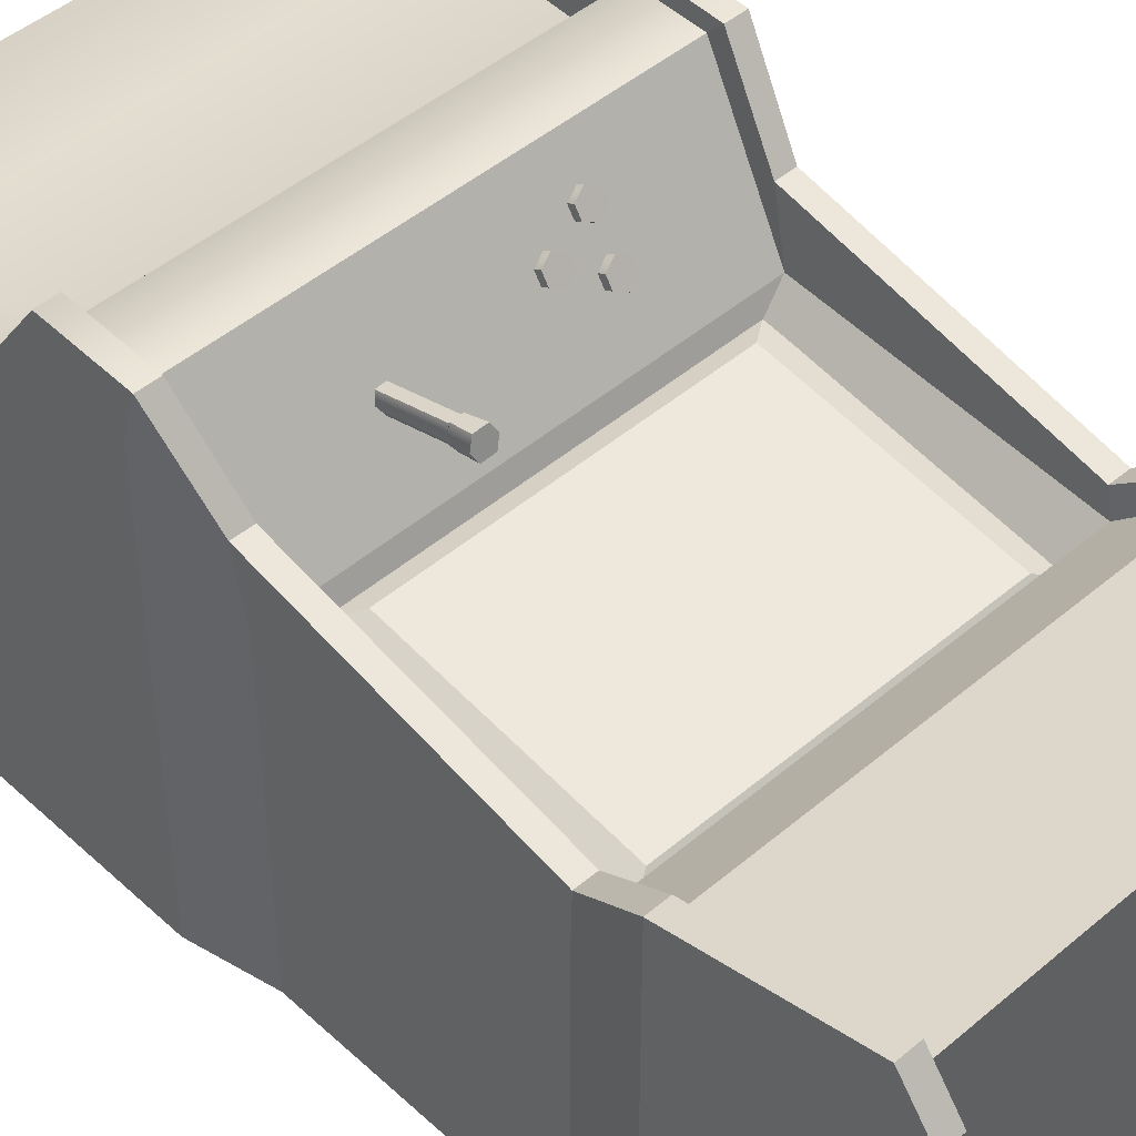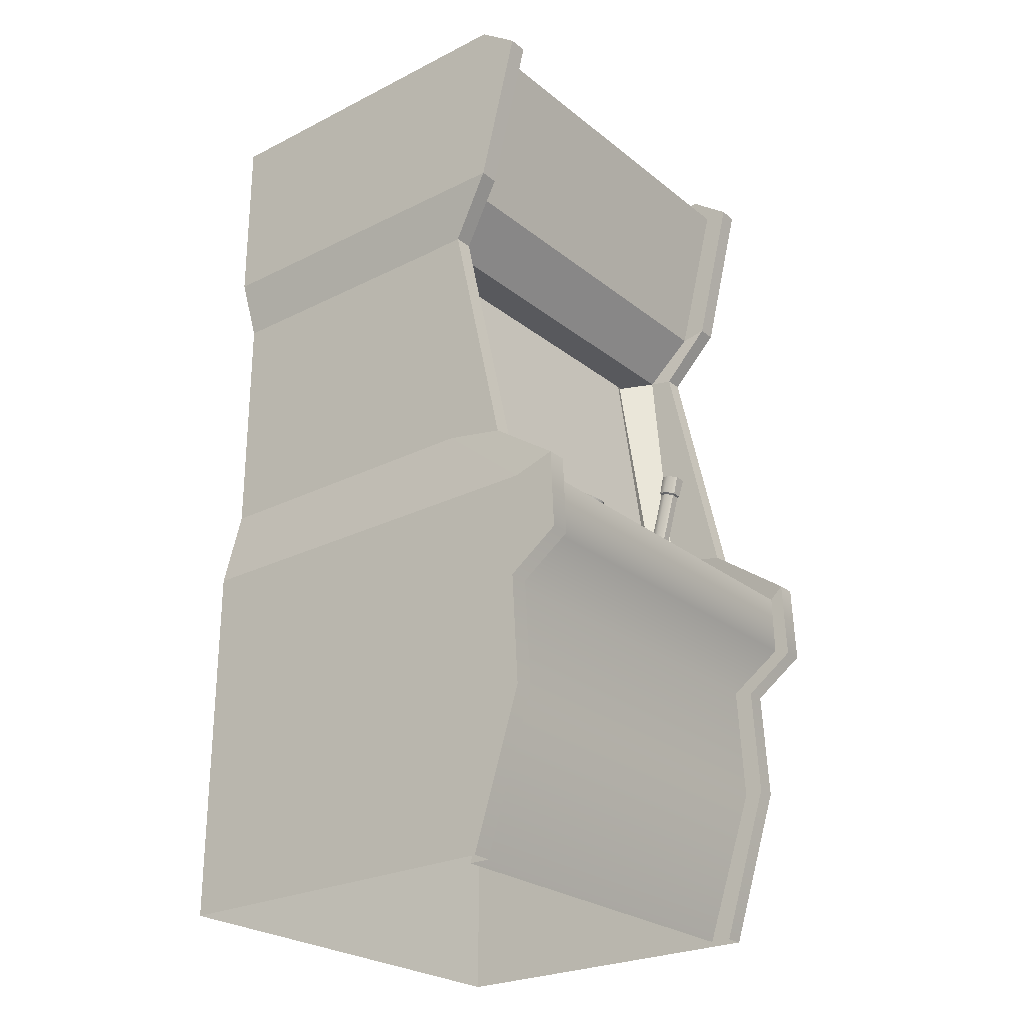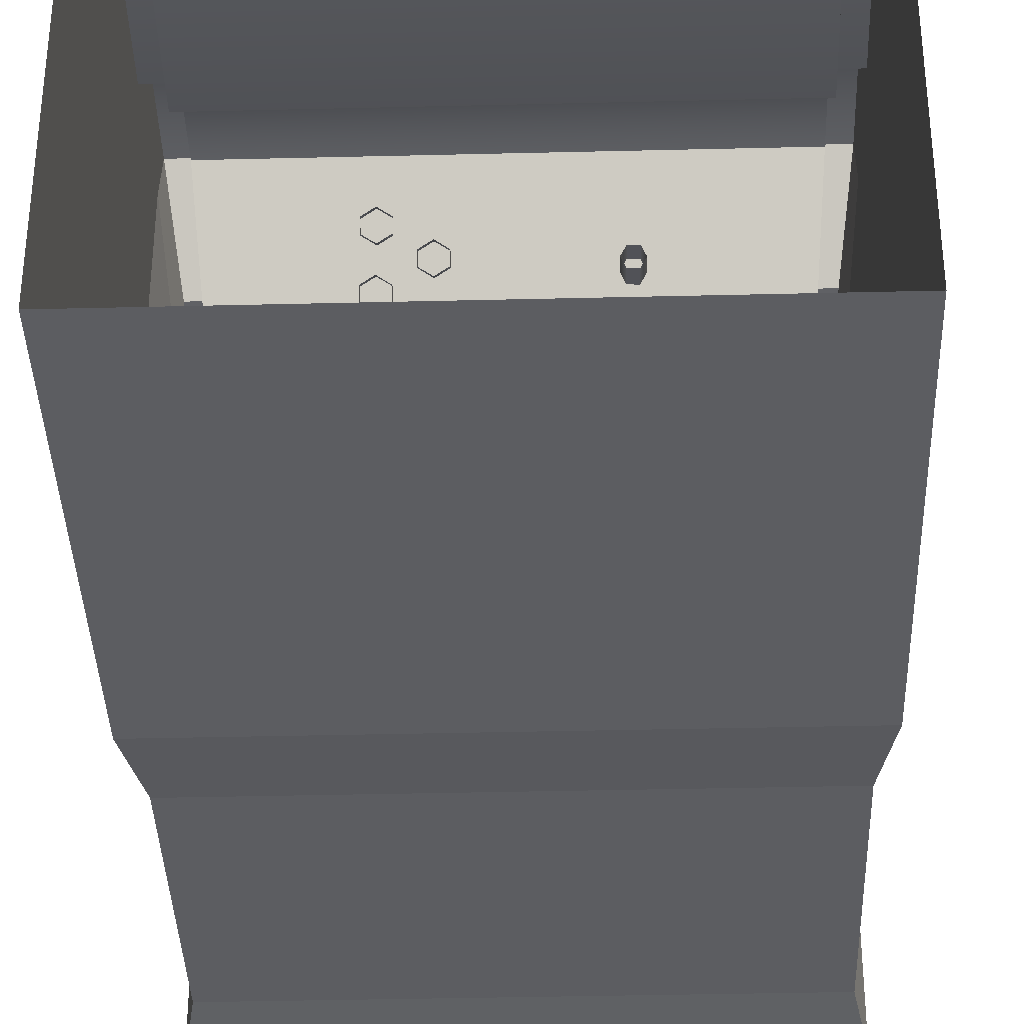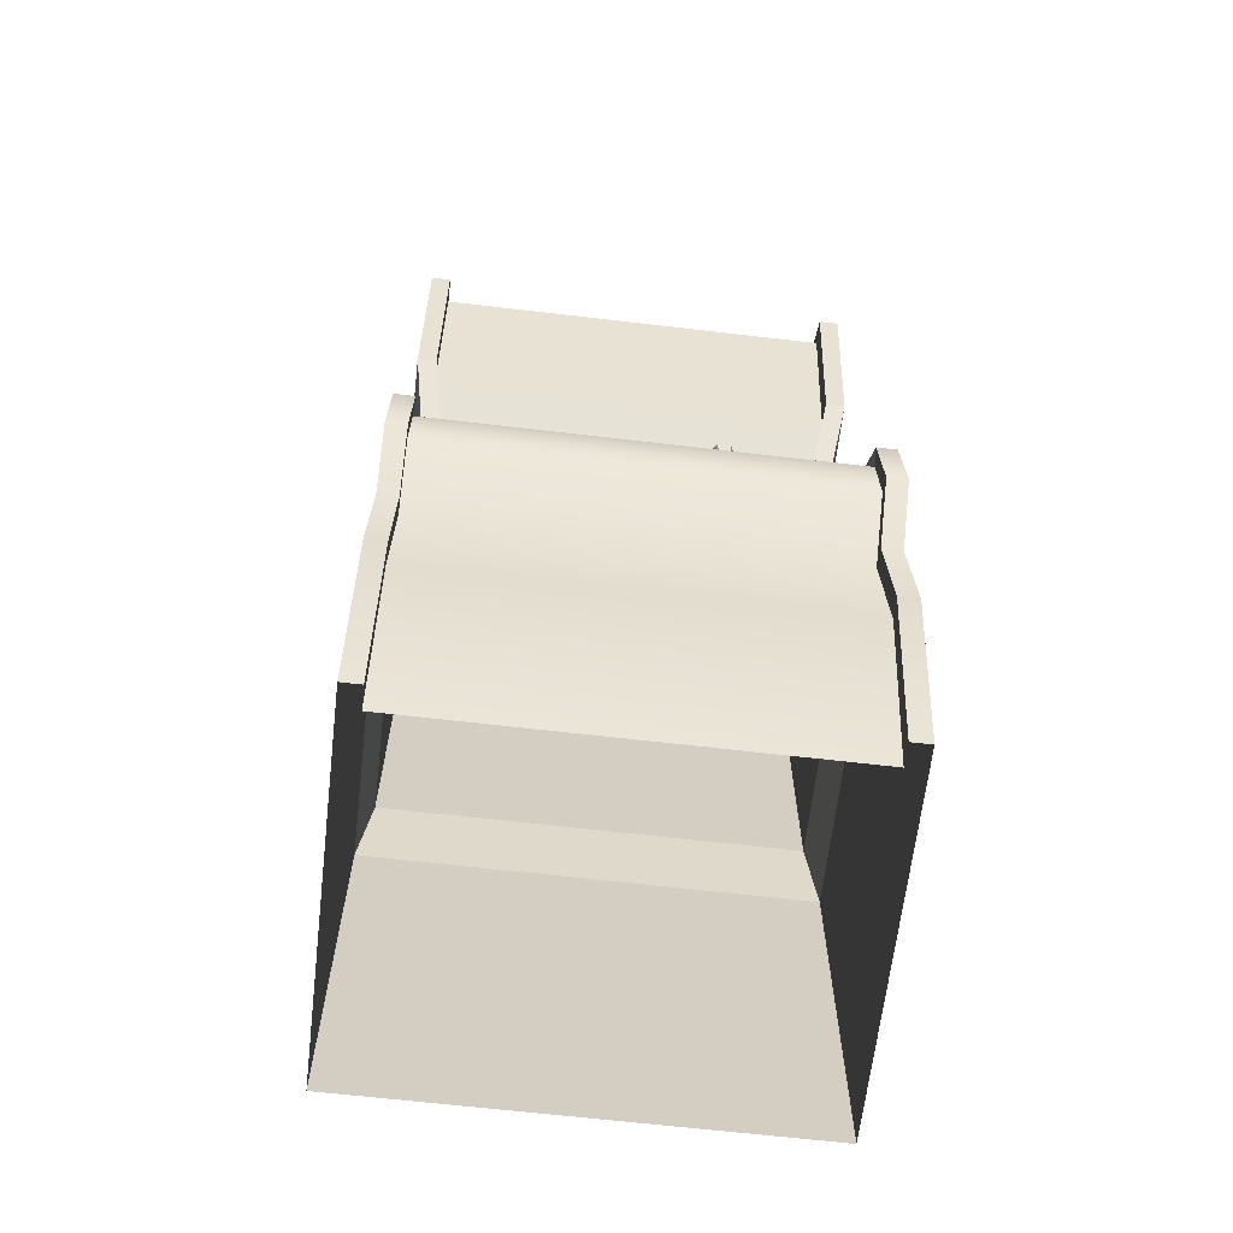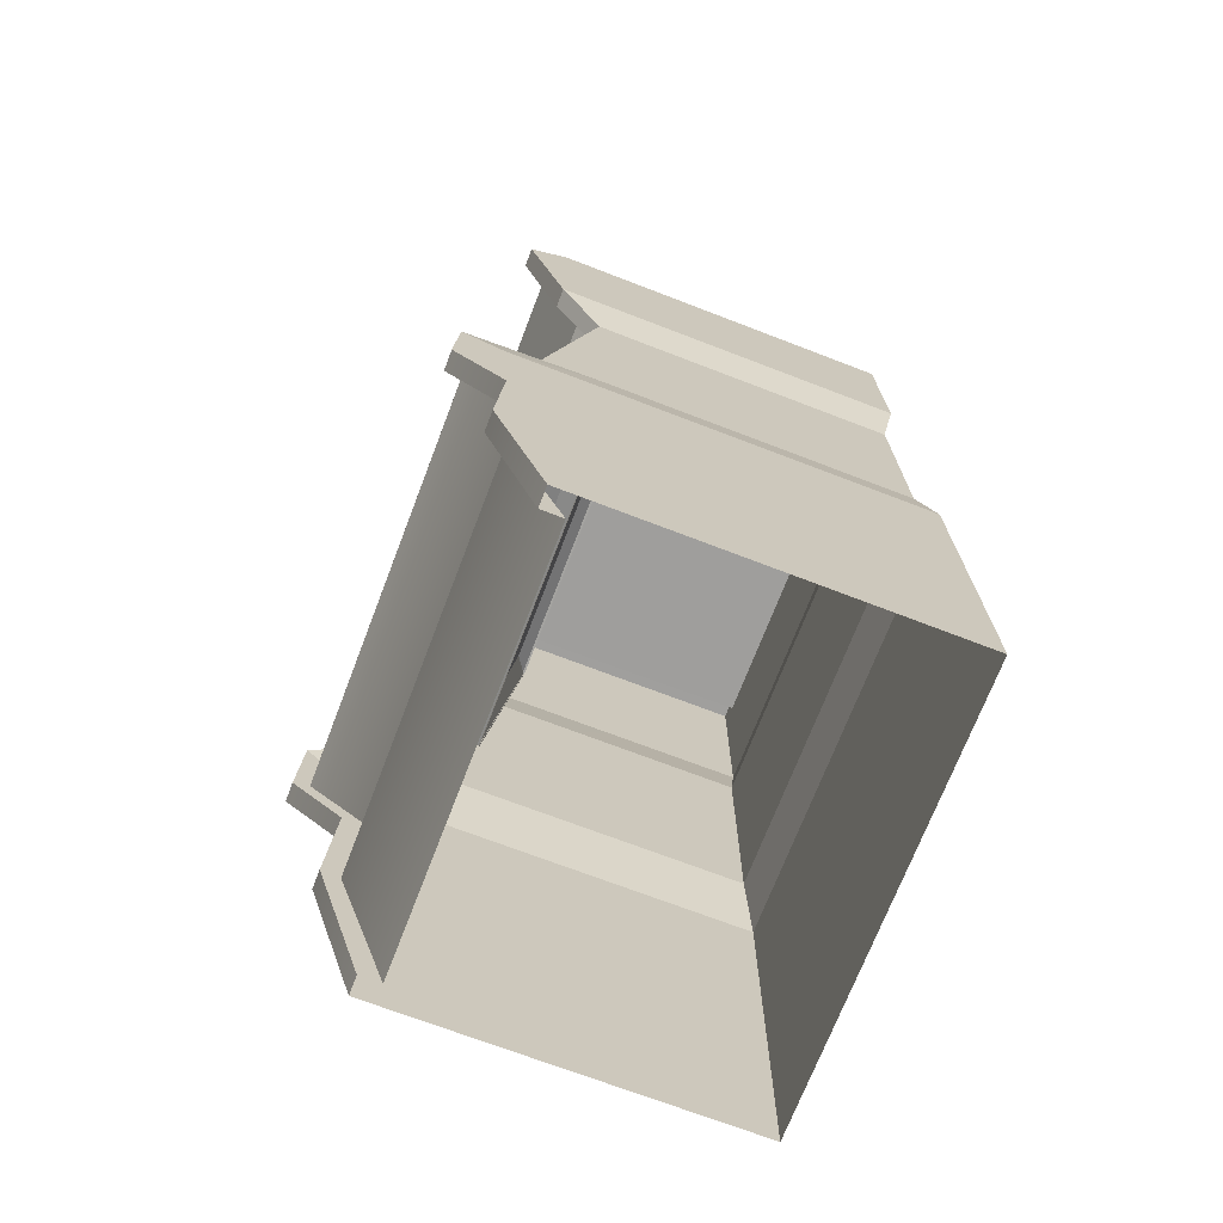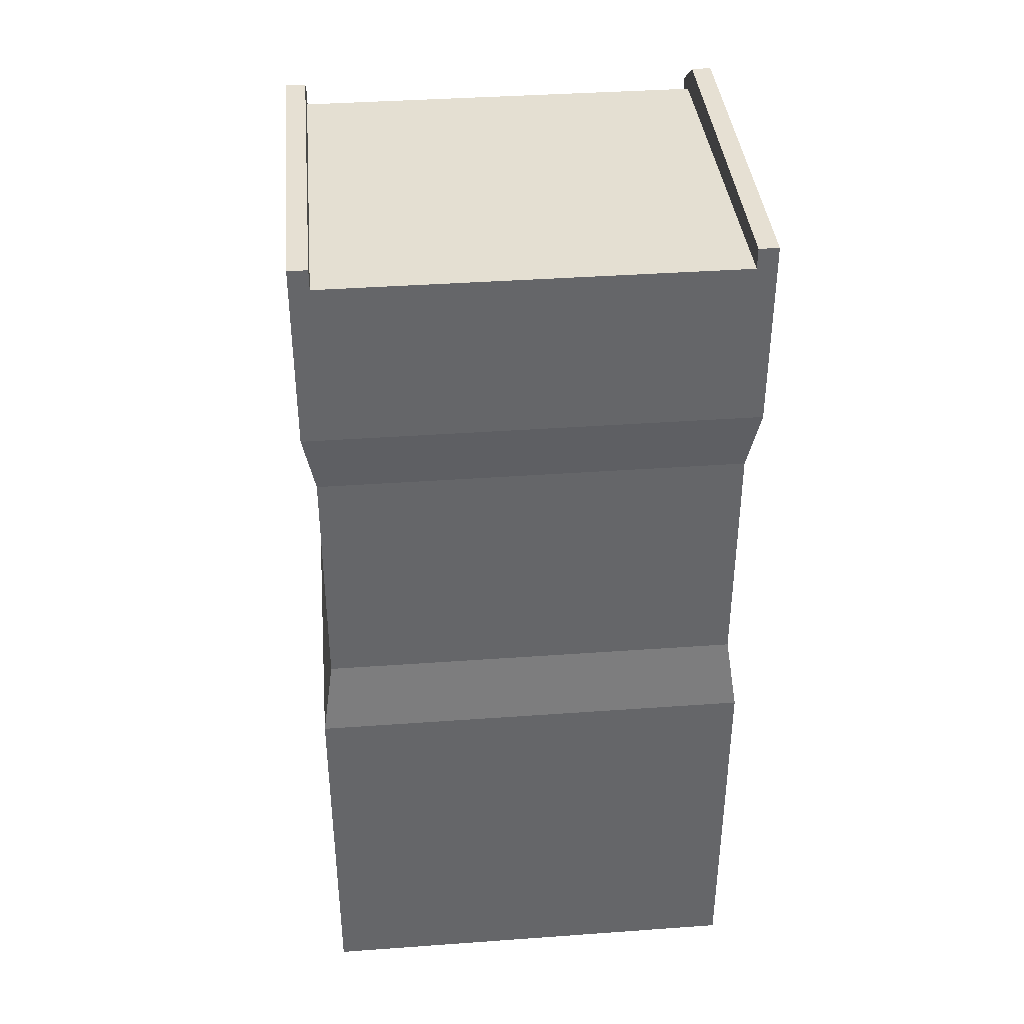
<metadata>
{"format":"obj","ext":"obj","renderer":"f3d","projection":"perspective","resolution":1024,"background":"white","views":[{"elev":46.8,"azim":136.1,"up":"+Z"},{"elev":-25.6,"azim":-51.2,"up":"+Y"},{"elev":-37.2,"azim":1.8,"up":"+Z"},{"elev":-65.7,"azim":-6.7,"up":"+Y"},{"elev":-71.4,"azim":69.0,"up":"+Y"},{"elev":38.5,"azim":174.8,"up":"+Y"}]}
</metadata>
<code>
v 36.67 171.3 65.66
v 38.35 172.2 62.27
v 38.35 206.5 71.95
v 36.67 205.6 75.33
v 32.76 205.6 75.45
v 30.86 206.5 72.18
v 30.86 172.2 62.5
v 32.76 171.2 65.78
v 36.45 173.1 59
v 32.54 173.1 59.12
v 32.54 207.4 68.79
v 36.45 207.5 68.67
v 37.43 214.1 78.46
v 39.29 215.3 74.38
v 29.91 215.2 74.67
v 32.04 214.1 78.63
v 36.94 206.1 76.22
v 39.38 207.3 72.12
v 36.67 208.4 68.17
v 32.27 208.3 68.31
v 31.77 216.4 70.58
v 37.17 216.4 70.42
v 29.83 207.2 72.41
v 32.54 206.1 76.35
v -41.74 180.5 61.24
v -37.12 179.1 63.61
v -37.12 184.3 66.82
v -41.74 185.7 64.45
v -37.19 189.7 57.96
v -41.77 188.2 60.37
v -37.19 184.5 54.75
v -41.77 183 57.16
v -32.54 180.5 61.19
v -32.57 183.1 57.11
v -32.57 188.3 60.32
v -32.54 185.7 64.4
v -41.29 170.2 77.39
v -36.67 168.8 79.75
v -36.67 174 82.97
v -41.29 175.4 80.6
v -36.74 179.4 74.11
v -41.32 177.9 76.52
v -36.74 174.2 70.9
v -41.32 172.7 73.31
v -32.09 170.3 77.34
v -32.12 172.8 73.26
v -32.12 178 76.47
v -32.09 175.5 80.55
v -88.62 0.4831 50.42
v 0 0.4831 50.42
v 0 67.36 73.47
v -88.62 67.36 73.47
v -88.62 399.2 68.49
v 0 399.2 68.49
v 0 401.4 -15.66
v -88.62 401.4 -15.66
v -85.15 67.36 -99.82
v 0 67.36 -99.82
v 0 0.4831 -99.82
v -85.15 0.4831 -99.82
v 97.17 0.4831 50.86
v 97.17 0.4831 -24.48
v 97.17 67.36 -17.76
v 97.17 67.36 64.31
v -97.17 67.36 -20.01
v -97.17 0.4831 -24.48
v -97.17 0.4831 50.86
v -97.17 67.36 59.81
v -88.62 163.5 93.97
v 0 163.5 93.97
v 0 197.4 39.83
v -84.03 197.4 39.83
v 97.17 163.5 81.53
v 97.17 163.5 -9.146
v 92.13 197.4 -27.85
v 92.13 197.4 39.83
v 0 197.4 -95.53
v 0 163.5 -99.82
v -85.15 163.5 -99.82
v -84.2 197.4 -95.53
v -92.13 197.4 -27.85
v -97.17 163.5 -9.146
v -97.17 163.5 81.53
v -92.13 197.4 39.83
v 92.13 303.1 -35.61
v 92.13 303.2 24.32
v 0 303.1 -95.53
v -84.2 303.1 -95.53
v -92.13 303.1 -35.61
v -92.13 303.2 24.32
v -84.03 305.6 30.92
v 0 305.6 30.92
v 0 328 50.03
v -88.62 328 50.03
v 97.17 330.3 -27.98
v 97.17 330.1 43.86
v 0 330.5 -99.82
v -85.15 330.5 -99.82
v -97.17 330.3 -27.98
v -97.17 330.1 43.86
v 85.15 0.4831 -99.82
v 85.15 67.36 -99.82
v 97.17 67.36 -99.82
v 97.17 0.4831 -99.82
v 97.17 68.36 81.88
v 88.62 68.36 81.88
v 88.62 0.4831 59.9
v 97.17 0.4831 59.9
v 85.15 163.5 -99.82
v 84.2 197.4 -95.53
v 92.13 197.4 -95.53
v 97.17 163.5 -99.82
v 84.03 192.5 66.78
v 88.62 169.2 100
v 97.17 169.2 100
v 92.13 192.5 66.78
v 84.2 303.1 -95.53
v 92.13 303.1 -95.53
v 84.03 303.6 41.93
v 92.13 303.6 41.93
v 85.15 330.5 -99.82
v 97.17 330.5 -99.82
v 97.17 412.7 -23.53
v 88.62 412.7 -23.53
v 88.62 412.7 52.76
v 97.17 412.7 52.76
v 88.62 330 61.51
v 97.17 330 61.51
v -88.62 0.4831 59.9
v -88.62 68.36 81.88
v -97.17 68.36 81.88
v -97.17 0.4831 59.9
v -97.17 67.36 -99.82
v -97.17 0.4831 -99.82
v -88.62 169.2 100
v -84.03 192.5 66.78
v -92.13 192.5 66.78
v -97.17 169.2 100
v -97.17 163.5 -99.82
v -92.13 197.4 -95.53
v -84.03 303.6 41.93
v -92.13 303.6 41.93
v -92.13 303.1 -95.53
v -88.62 330 61.51
v -97.17 330 61.51
v -88.62 412.7 52.76
v -88.62 412.7 -23.53
v -97.17 412.7 -23.53
v -97.17 412.7 52.76
v -97.17 330.5 -99.82
v 0 403.6 -99.82
v -88.62 403.6 -99.82
v 97.17 399.5 79.22
v 88.62 399.5 79.22
v 97.17 395.8 -20.22
v 97.17 395.8 59.37
v 88.62 403.6 -99.82
v 97.17 395.8 -99.82
v -97.17 395.8 -99.82
v -97.17 395.8 -20.22
v -97.17 395.8 59.37
v -88.62 399.5 79.22
v -97.17 399.5 79.22
v 88.62 67.36 73.47
v 88.62 0.4831 50.42
v 84.03 197.4 39.83
v 88.62 163.5 93.97
v 84.03 305.6 30.92
v 88.62 328 50.03
v 88.62 412.7 61.29
v 97.17 412.7 61.29
v 88.62 399.2 68.49
v -97.17 412.7 61.29
v -88.62 412.7 61.29
v 0 200.5 32.36
v -73.19 200.5 32.36
v 73.19 303.2 16.09
v 73.19 200.5 32.36
v 4e-06 303.2 16.09
v -73.19 303.2 16.09
v 88.62 401.4 -15.66
v 88.62 412.7 -99.82
v 97.17 412.7 -99.82
v -97.17 412.7 -99.82
v -88.62 412.7 -99.82
v -88.62 133.7 101.5
v -88.62 136.3 94.48
v -97.17 133.7 101.5
v -97.17 134.7 81.53
v -97.17 134.7 -9.146
v -85.15 134.7 -99.82
v -97.17 134.7 -99.82
v 0 134.7 -99.82
v 97.17 134.7 -99.82
v 85.15 134.7 -99.82
v 97.17 134.7 82.88
v 97.17 134.7 -8.471
v 97.17 133.7 101.5
v 88.62 133.7 101.5
v 88.62 136.3 94.48
v 0 136.3 94.48
v -97.17 121.2 -99.82
v -85.15 121.2 -99.82
v -97.17 121.2 -20.01
v -97.17 121.2 59.81
v -97.17 117.7 79.18
v -88.62 117.7 79.18
v -88.62 119.7 70.66
v 0 119.7 70.66
v 88.62 117.7 79.18
v 88.62 119.7 70.66
v 97.17 117.7 79.18
v 97.17 121.2 61.79
v 97.17 121.2 -19.02
v 85.15 121.2 -99.82
v 97.17 121.2 -99.82
v 0 121.2 -99.82
v -64.4 207 35.14
v 64.4 207 35.14
v 64.4 298.7 22.1
v -64.4 298.7 22.1
v -74.49 199.6 32.37
v 74.49 199.6 32.37
v 74.49 304.1 16.1
v -74.49 304.1 16.1
v -25.44 175.3 69.31
v -20.82 173.8 71.67
v -20.82 179 74.89
v -25.44 180.5 72.52
v -20.89 184.5 66.03
v -25.47 183 68.44
v -20.89 179.3 62.82
v -25.47 177.8 65.23
v -16.24 175.3 69.26
v -16.27 177.8 65.18
v -16.27 183 68.39
v -16.24 180.5 72.47
g pCube2 group1_pCube2 group1
f 4 1 2
f 2 3 4
f 8 5 6
f 6 7 8
f 12 9 10
f 10 11 12
f 5 8 1
f 1 4 5
f 12 3 2
f 2 9 12
f 10 7 6
f 6 11 10
g pCube2 group1_pCube2 group1
f 16 13 14
f 14 15 16
f 13 17 18
f 18 14 13
f 22 19 20
f 20 21 22
f 16 15 23
f 23 24 16
f 16 24 17
f 17 13 16
f 17 4 3
f 3 18 17
f 19 12 11
f 11 20 19
f 24 23 6
f 6 5 24
f 24 5 4
f 4 17 24
f 19 18 3
f 3 12 19
f 22 14 18
f 18 19 22
f 21 15 14
f 14 22 21
f 21 20 23
f 23 15 21
f 20 11 6
f 6 23 20
g group1 pCube6
f 28 25 26
f 26 27 28
f 30 28 27
f 27 29 30
f 32 30 29
f 29 31 32
f 36 33 34
f 34 35 36
f 30 32 25
f 25 28 30
f 36 27 26
f 26 33 36
f 35 29 27
f 27 36 35
f 34 31 29
f 29 35 34
g group1 pCube7
f 40 37 38
f 38 39 40
f 42 40 39
f 39 41 42
f 44 42 41
f 41 43 44
f 48 45 46
f 46 47 48
f 42 44 37
f 37 40 42
f 48 39 38
f 38 45 48
f 47 41 39
f 39 48 47
f 46 43 41
f 41 47 46
g group1 pCube1_group1 pCube1
f 52 49 50
f 50 51 52
f 56 53 54
f 54 55 56
f 60 57 58
f 58 59 60
f 64 61 62
f 62 63 64
f 68 65 66
f 66 67 68
f 72 69 70
f 70 71 72
f 76 73 74
f 74 75 76
f 80 77 78
f 78 79 80
f 84 81 82
f 82 83 84
f 86 76 75
f 75 85 86
f 88 87 77
f 77 80 88
f 90 89 81
f 81 84 90
f 94 91 92
f 92 93 94
f 96 86 85
f 85 95 96
f 98 97 87
f 87 88 98
f 100 99 89
f 89 90 100
f 104 101 102
f 102 103 104
f 108 105 106
f 106 107 108
f 112 109 110
f 110 111 112
f 116 113 114
f 114 115 116
f 111 110 117
f 117 118 111
f 120 119 113
f 113 116 120
f 118 117 121
f 121 122 118
f 126 123 124
f 124 125 126
f 128 127 119
f 119 120 128
f 132 129 130
f 130 131 132
f 134 133 57
f 57 60 134
f 138 135 136
f 136 137 138
f 140 80 79
f 79 139 140
f 137 136 141
f 141 142 137
f 143 88 80
f 80 140 143
f 142 141 144
f 144 145 142
f 149 146 147
f 147 148 149
f 150 98 88
f 88 143 150
f 152 151 97
f 97 98 152
f 154 127 128
f 128 153 154
f 156 96 95
f 95 155 156
f 158 122 121
f 121 157 158
f 152 98 150
f 150 159 152
f 161 160 99
f 99 100 161
f 163 145 144
f 144 162 163
f 107 106 164
f 164 165 107
f 108 61 64
f 64 105 108
f 113 166 167
f 167 114 113
f 115 73 76
f 76 116 115
f 119 168 166
f 166 113 119
f 116 76 86
f 86 120 116
f 127 169 168
f 168 119 127
f 120 86 96
f 96 128 120
f 128 96 156
f 156 153 128
f 171 126 125
f 125 170 171
f 154 172 169
f 169 127 154
f 129 49 52
f 52 130 129
f 132 131 68
f 68 67 132
f 135 69 72
f 72 136 135
f 137 84 83
f 83 138 137
f 136 72 91
f 91 141 136
f 142 90 84
f 84 137 142
f 141 91 94
f 94 144 141
f 145 100 90
f 90 142 145
f 144 94 53
f 53 162 144
f 174 146 149
f 149 173 174
f 163 161 100
f 100 145 163
f 176 72 71
f 71 175 176
f 178 166 168
f 168 177 178
f 180 179 92
f 92 91 180
f 180 91 72
f 72 176 180
f 125 124 181
f 181 172 125
f 126 156 155
f 155 123 126
f 183 158 157
f 157 182 183
f 125 172 154
f 154 170 125
f 170 154 153
f 153 171 170
f 171 153 156
f 156 126 171
f 146 53 56
f 56 147 146
f 185 152 159
f 159 184 185
f 149 148 160
f 160 161 149
f 149 161 163
f 163 173 149
f 173 163 162
f 162 174 173
f 174 162 53
f 53 146 174
f 135 186 187
f 187 69 135
f 138 188 186
f 186 135 138
f 138 83 189
f 189 188 138
f 83 82 190
f 190 189 83
f 139 79 191
f 191 192 139
f 191 79 78
f 78 193 191
f 112 194 195
f 195 109 112
f 73 196 197
f 197 74 73
f 115 198 196
f 196 73 115
f 115 114 199
f 199 198 115
f 114 167 200
f 200 199 114
f 69 187 201
f 201 70 69
f 133 202 203
f 203 57 133
f 205 204 65
f 65 68 205
f 131 206 205
f 205 68 131
f 206 131 130
f 130 207 206
f 207 130 52
f 52 208 207
f 208 52 51
f 51 209 208
f 106 210 211
f 211 164 106
f 105 212 210
f 210 106 105
f 212 105 64
f 64 213 212
f 213 64 63
f 63 214 213
f 216 103 102
f 102 215 216
f 57 203 217
f 217 58 57
f 186 207 208
f 208 187 186
f 188 206 207
f 207 186 188
f 206 188 189
f 189 205 206
f 189 190 204
f 204 205 189
f 202 192 191
f 191 203 202
f 203 191 193
f 193 217 203
f 194 216 215
f 215 195 194
f 196 213 214
f 214 197 196
f 198 212 213
f 213 196 198
f 212 198 199
f 199 210 212
f 210 199 200
f 200 211 210
f 187 208 209
f 209 201 187
f 177 168 92
f 92 179 177
f 169 93 92
f 92 168 169
f 172 181 55
f 55 54 172
f 157 121 97
f 97 151 157
f 121 117 87
f 87 97 121
f 117 110 77
f 77 87 117
f 110 109 78
f 78 77 110
f 195 193 78
f 78 109 195
f 215 217 193
f 193 195 215
f 102 58 217
f 217 215 102
f 101 59 58
f 58 102 101
f 164 51 50
f 50 165 164
f 211 209 51
f 51 164 211
f 200 201 209
f 209 211 200
f 167 70 201
f 201 200 167
f 166 71 70
f 70 167 166
f 178 175 71
f 71 166 178
f 103 63 62
f 62 104 103
f 216 214 63
f 63 103 216
f 194 197 214
f 214 216 194
f 112 74 197
f 197 194 112
f 111 75 74
f 74 112 111
f 118 85 75
f 75 111 118
f 122 95 85
f 85 118 122
f 158 155 95
f 95 122 158
f 183 123 155
f 155 158 183
f 183 182 124
f 124 123 183
f 182 157 181
f 181 124 182
f 157 151 55
f 55 181 157
f 152 56 55
f 55 151 152
f 185 147 56
f 56 152 185
f 184 148 147
f 147 185 184
f 184 159 160
f 160 148 184
f 159 150 99
f 99 160 159
f 150 143 89
f 89 99 150
f 143 140 81
f 81 89 143
f 140 139 82
f 82 81 140
f 139 192 190
f 190 82 139
f 192 202 204
f 204 190 192
f 202 133 65
f 65 204 202
f 133 134 66
f 66 65 133
g group1 pCube1_group1 pCube1
f 221 218 219
f 219 220 221
f 218 222 223
f 223 219 218
f 219 223 224
f 224 220 219
f 220 224 225
f 225 221 220
f 221 225 222
f 222 218 221
g group1 pCube1_group1 pCube1
f 53 94 93
f 93 54 53
f 172 54 93
f 93 169 172
g group1 pCube8
f 229 226 227
f 227 228 229
f 231 229 228
f 228 230 231
f 233 231 230
f 230 232 233
f 237 234 235
f 235 236 237
f 231 233 226
f 226 229 231
f 237 228 227
f 227 234 237
f 236 230 228
f 228 237 236
f 235 232 230
f 230 236 235

</code>
